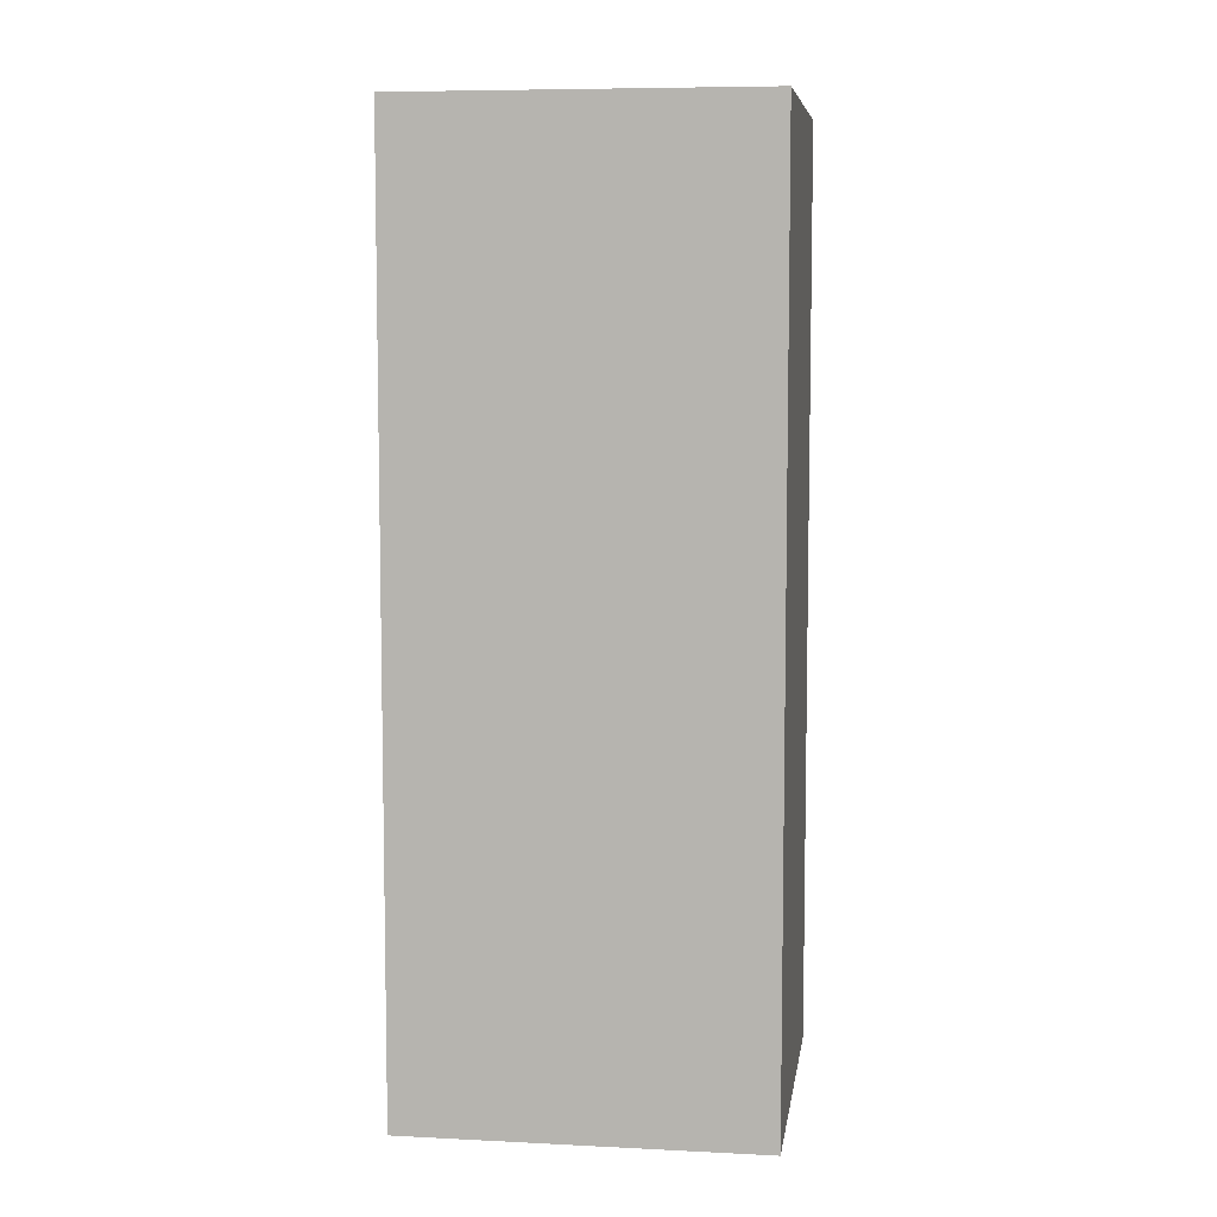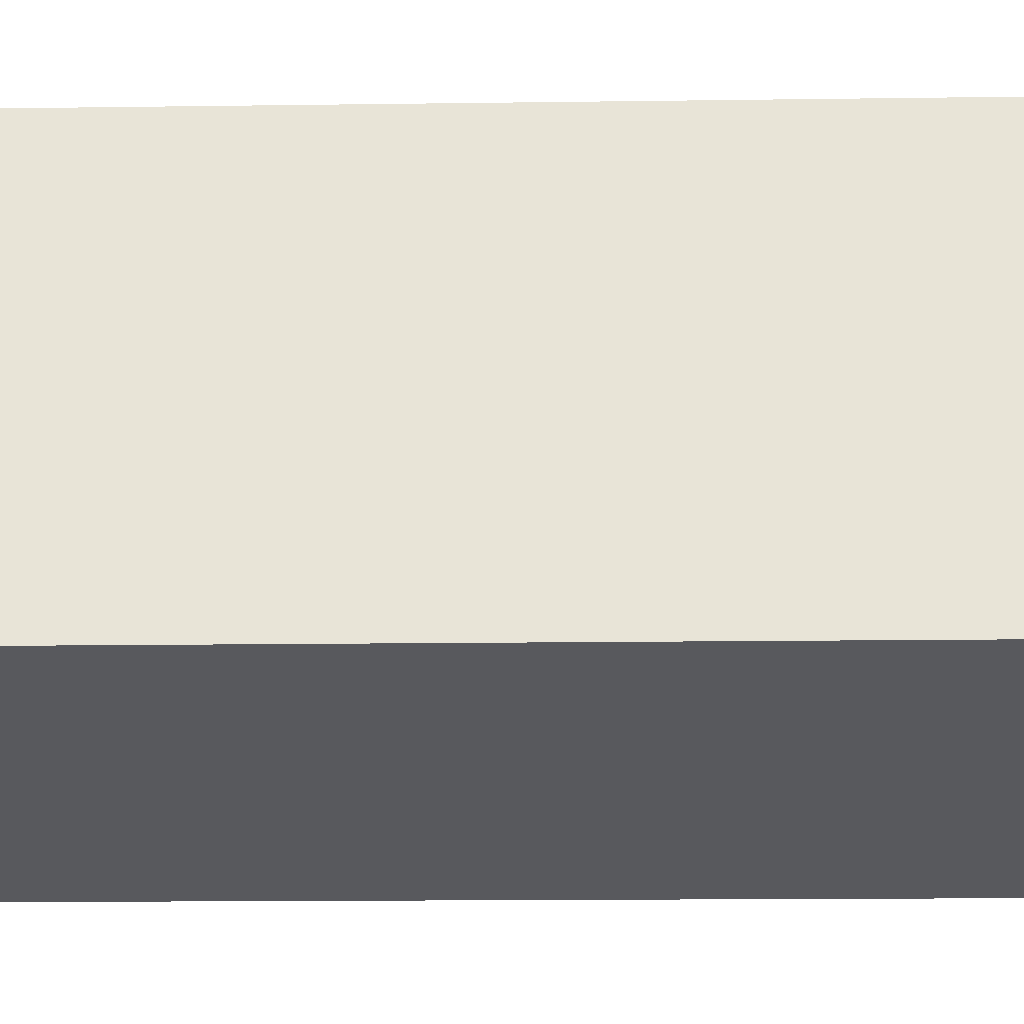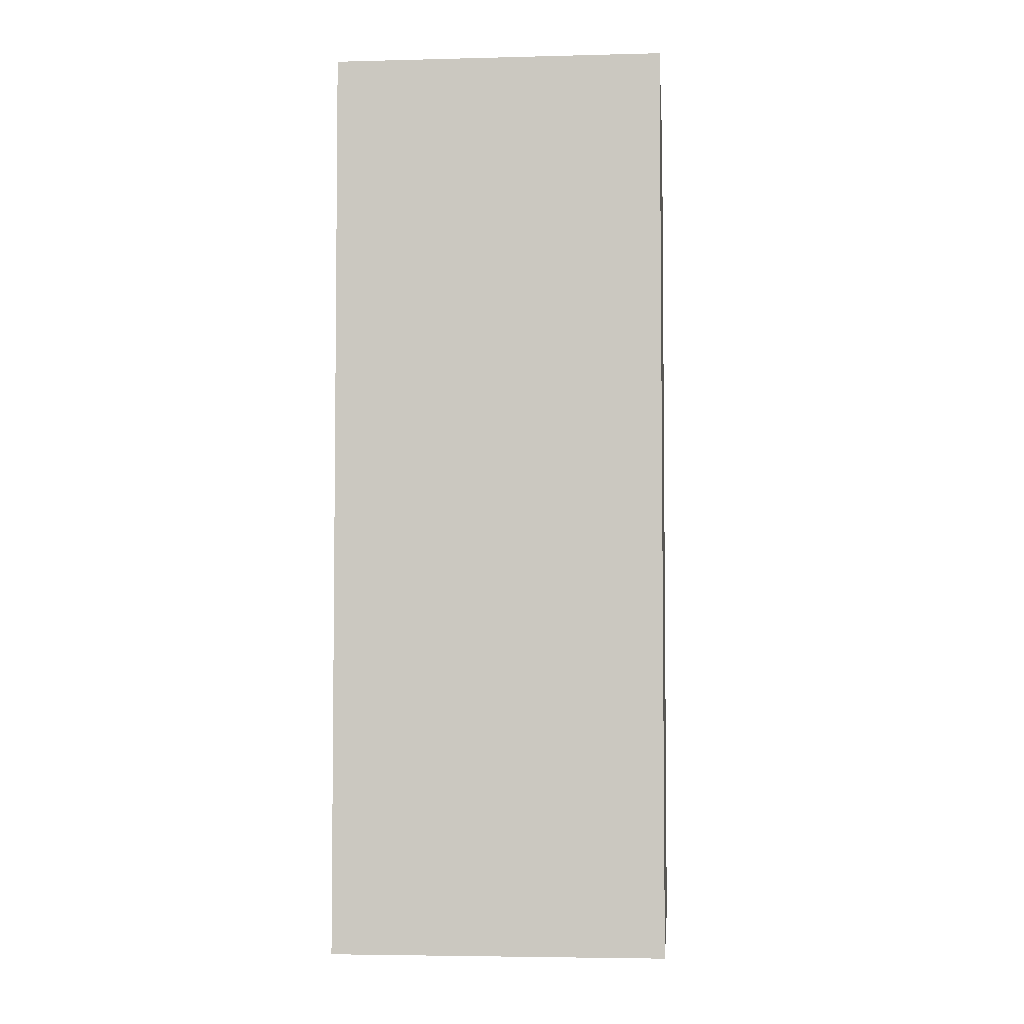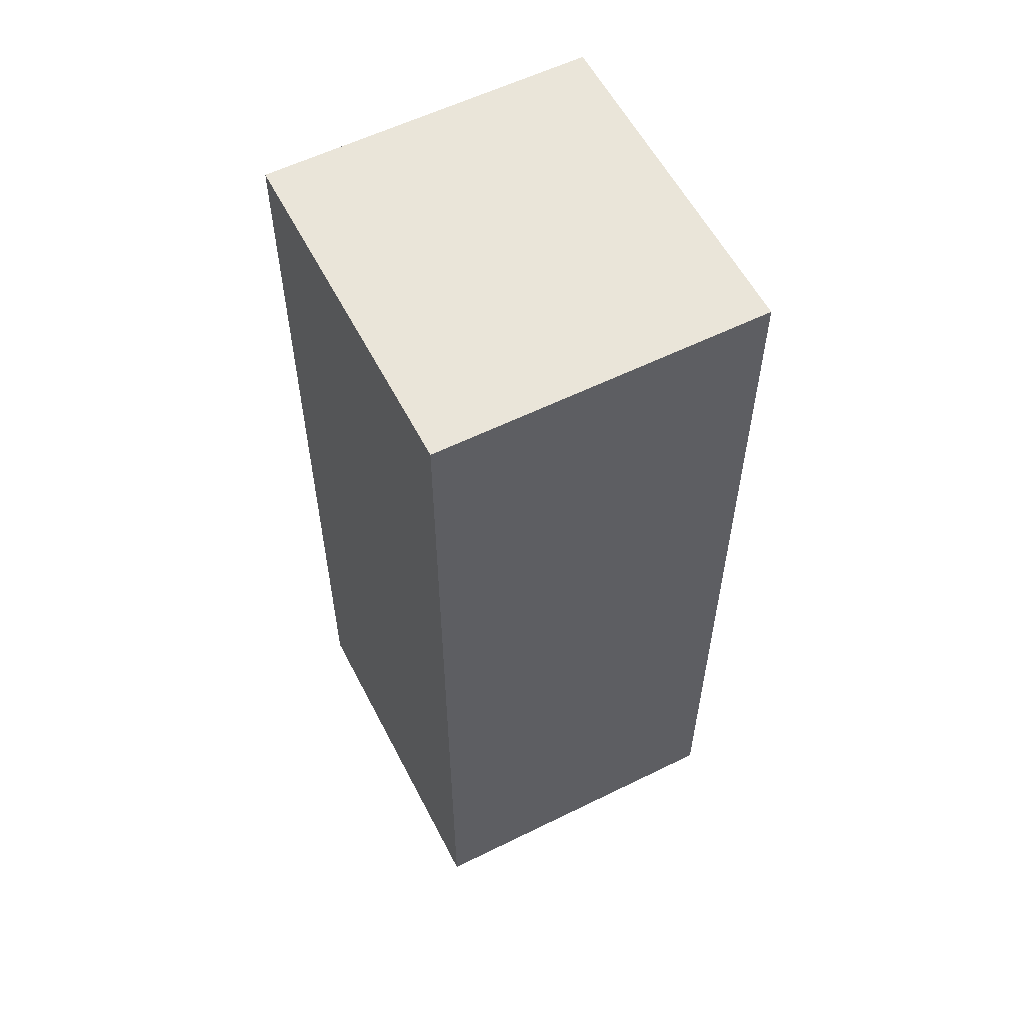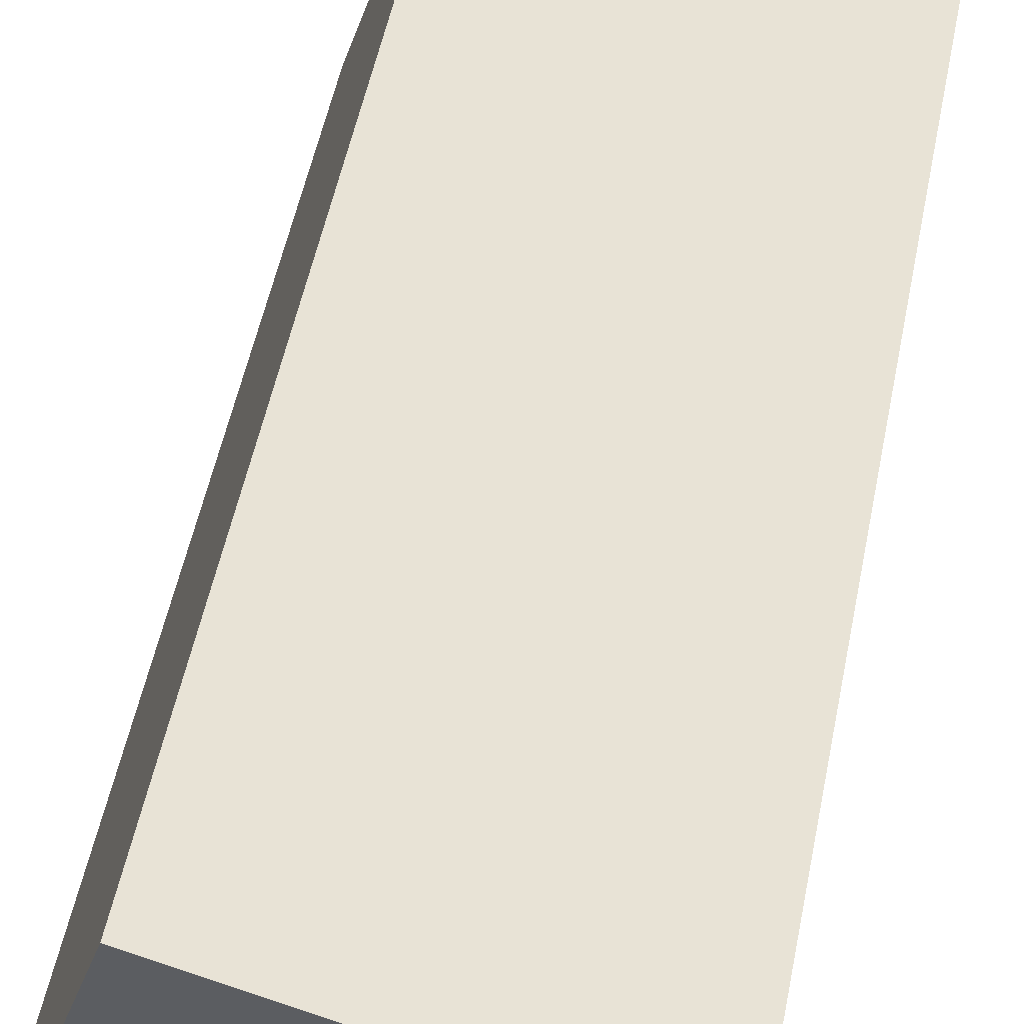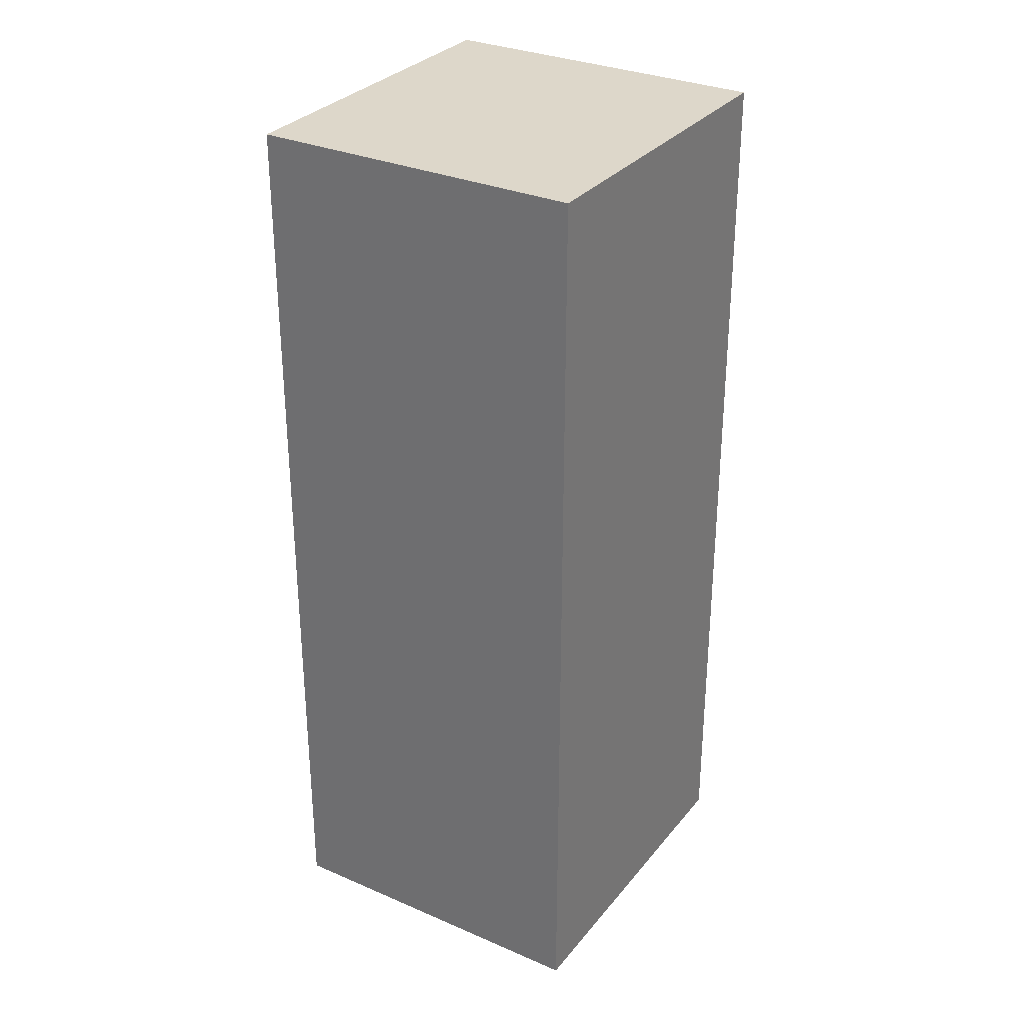
<metadata>
{"format":"obj","ext":"obj","renderer":"f3d","projection":"perspective","resolution":1024,"background":"white","views":[{"elev":7.3,"azim":-99.2,"up":"+Y"},{"elev":-12.6,"azim":92.0,"up":"+Z"},{"elev":-4.3,"azim":-12.5,"up":"+Y"},{"elev":57.7,"azim":-44.5,"up":"+Y"},{"elev":51.9,"azim":-168.8,"up":"+Z"},{"elev":30.9,"azim":14.4,"up":"+Y"}]}
</metadata>
<code>
v  1.791 5.144 0.561
v  0.591 5.144 -1.886
v  0 5.144 3.15e-16
v  2.382 5.144 -1.325
v  0.591 1.155e-16 -1.886
v  0 0 0
v  1.791 -3.435e-17 0.561
v  2.382 8.113e-17 -1.325
g defaultobject
f 1 2 3
f 2 1 4
f 5 3 2
f 3 5 6
f 6 1 3
f 1 6 7
f 7 4 1
f 4 7 8
f 8 2 4
f 2 8 5
f 5 7 6
f 7 5 8

</code>
